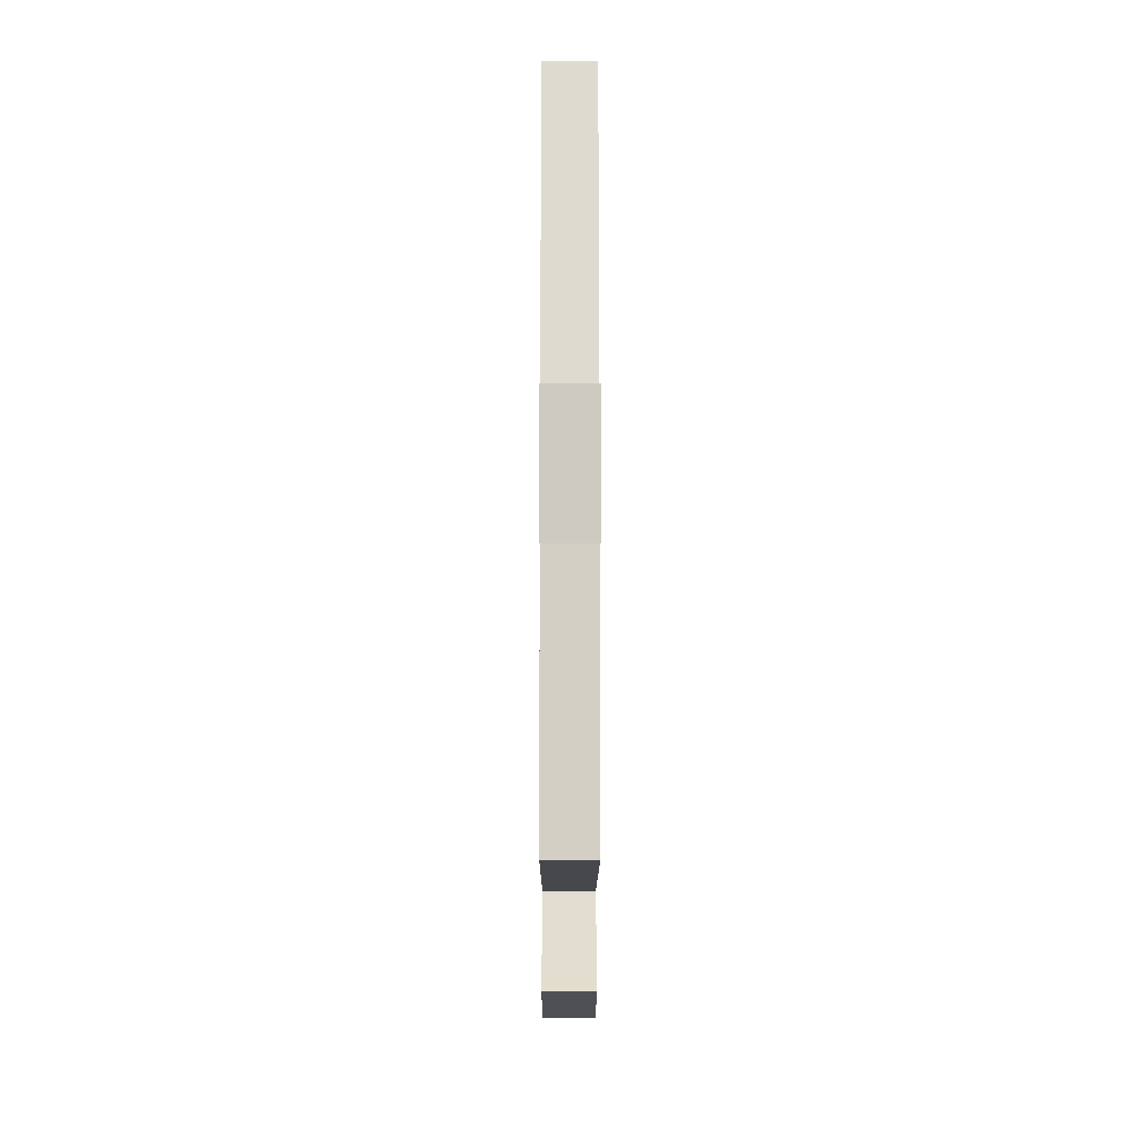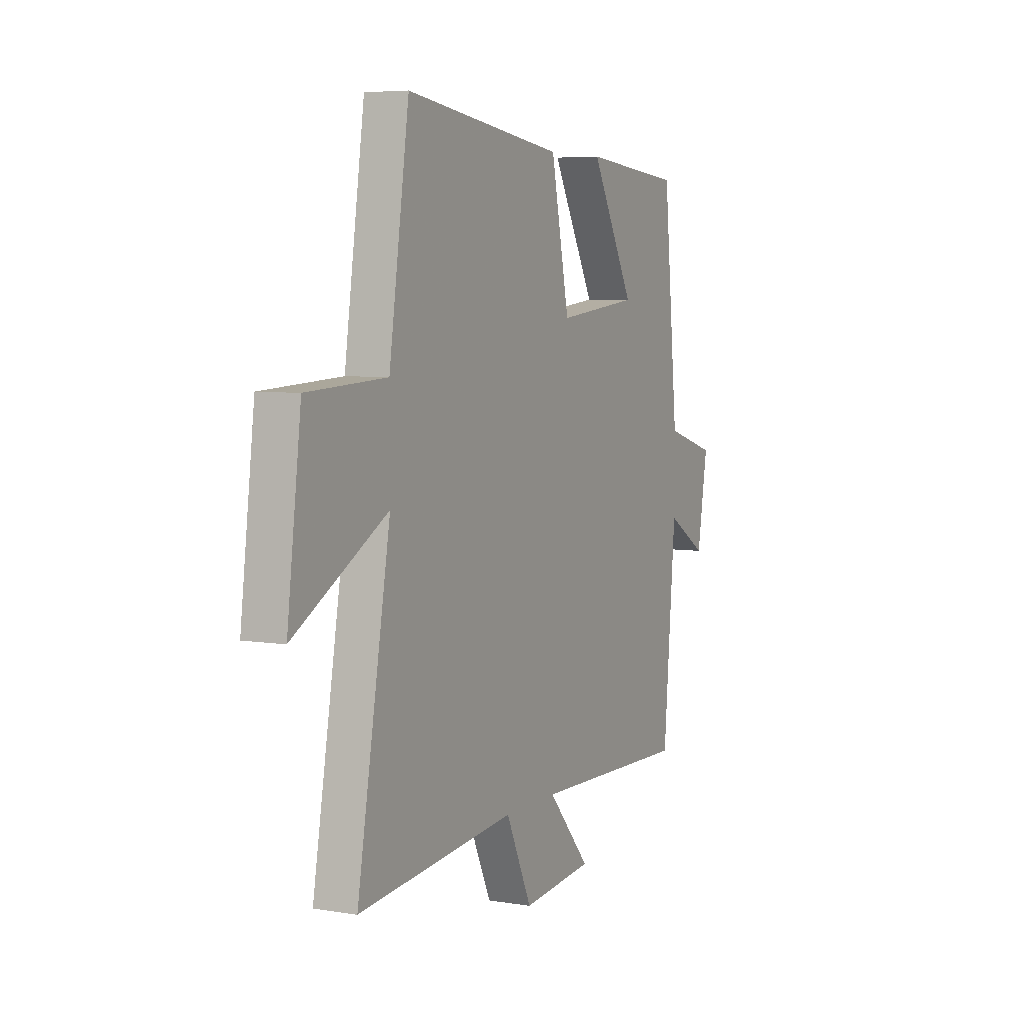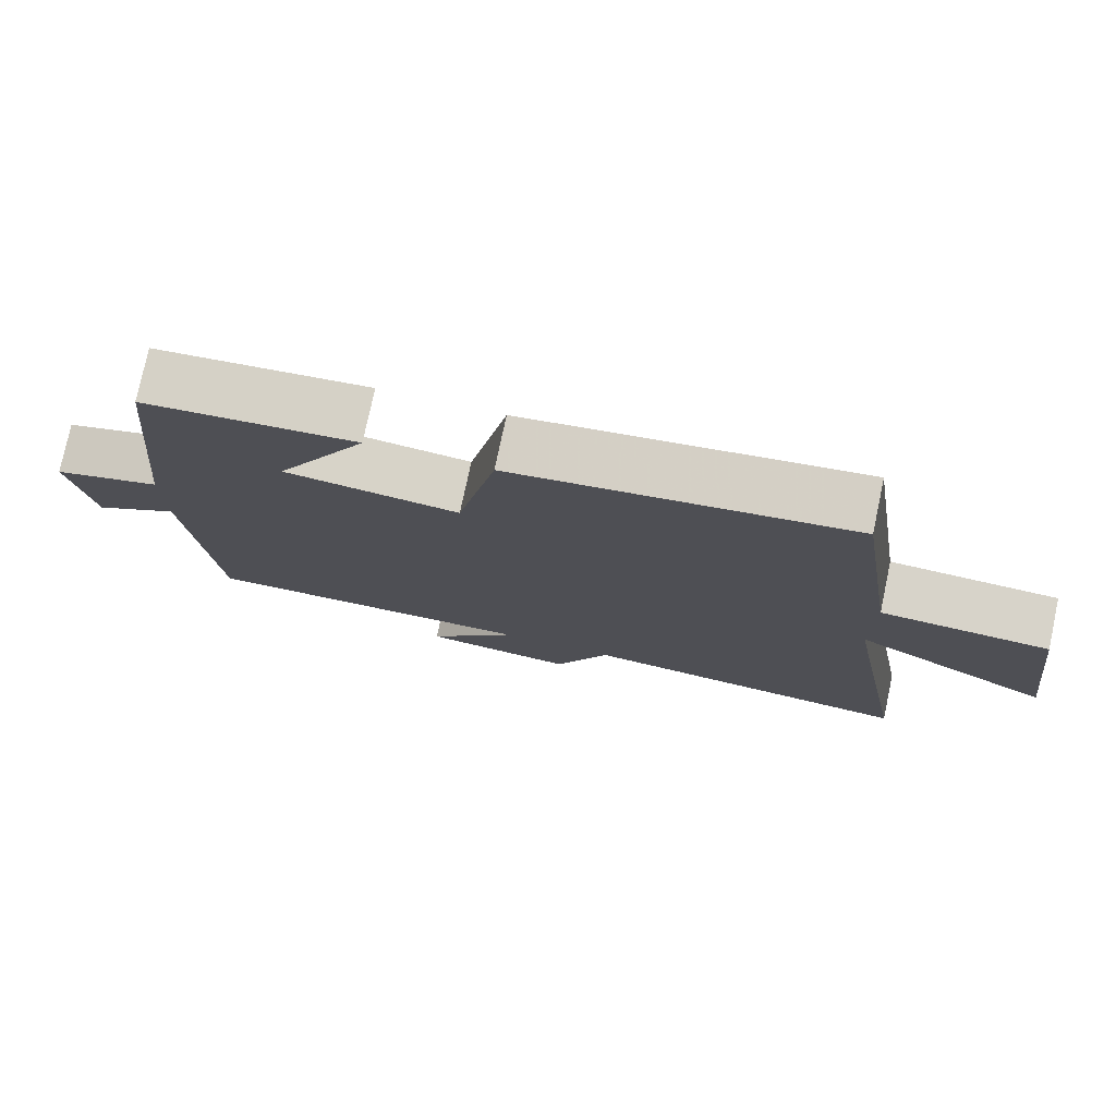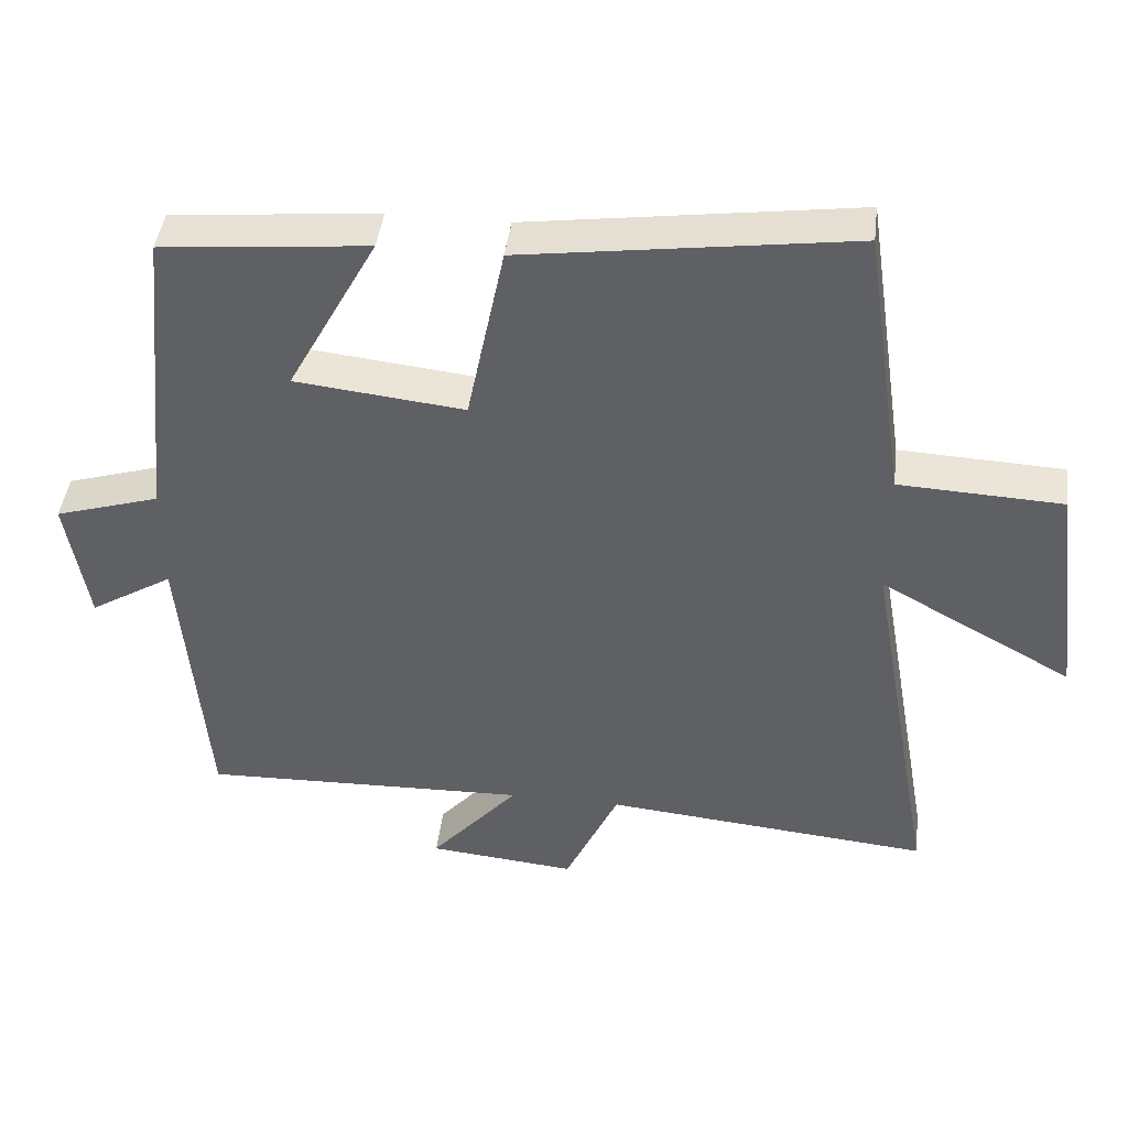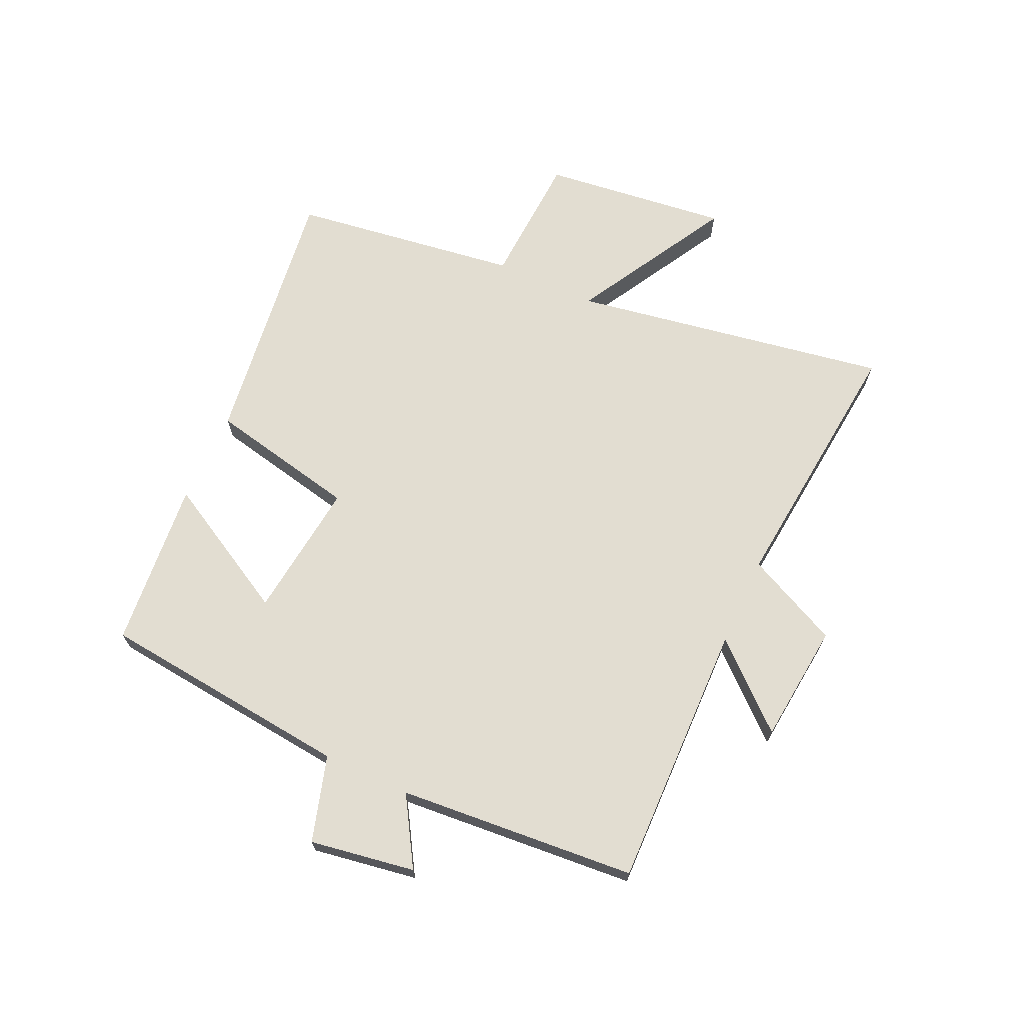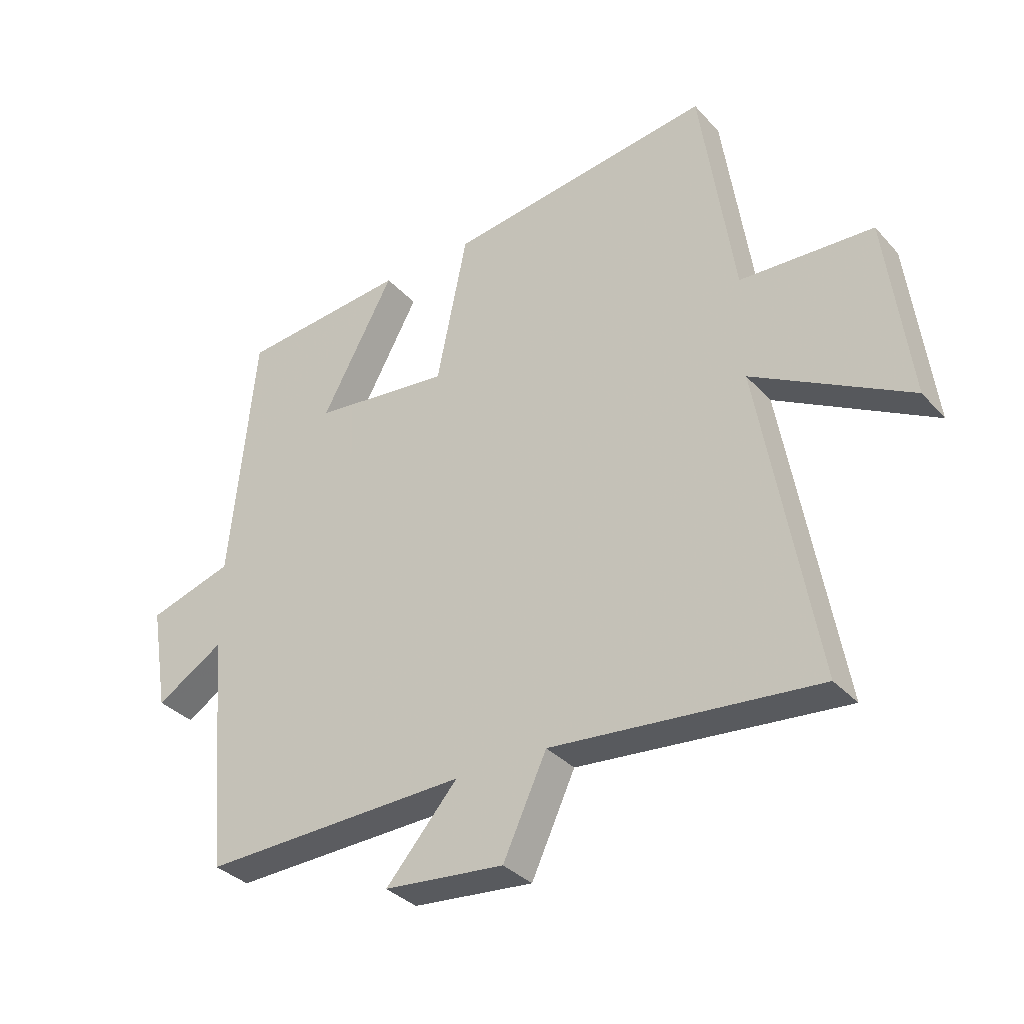
<metadata>
{"format":"obj","ext":"obj","renderer":"f3d","projection":"perspective","resolution":1024,"background":"white","views":[{"elev":-13.2,"azim":89.9,"up":"+Z"},{"elev":5.8,"azim":-63.4,"up":"+Z"},{"elev":76.9,"azim":-168.0,"up":"+Z"},{"elev":43.1,"azim":-173.1,"up":"+Z"},{"elev":68.6,"azim":115.0,"up":"+Y"},{"elev":-34.2,"azim":-144.6,"up":"+Z"}]}
</metadata>
<code>
v -0.595 0.07 -0.543
v -0.5 0.07 -0.004
v -0.766 0.07 -0.151
v -0.726 0.07 0.165
v -0.5 0.07 0.176
v -0.443 0.07 0.562
v 0.01 0.07 0.5
v 0.062 0.07 0.246
v 0.296 0.07 0.272
v 0.172 0.07 0.5
v 0.457 0.07 0.473
v 0.5 0.07 0.044
v 0.645 0.07 0
v 0.615 0.07 -0.178
v 0.5 0.07 -0.108
v 0.465 0.07 -0.513
v 0.012 0.07 -0.5
v 0.134 0.07 -0.639
v -0.07 0.07 -0.659
v -0.144 0.07 -0.5
v -0.595 0 -0.543
v -0.5 0 -0.004
v -0.766 0 -0.151
v -0.726 0 0.165
v -0.5 0 0.176
v -0.443 0 0.562
v 0.01 0 0.5
v 0.062 0 0.246
v 0.296 0 0.272
v 0.172 0 0.5
v 0.457 0 0.473
v 0.5 0 0.044
v 0.645 0 0
v 0.615 0 -0.178
v 0.5 0 -0.108
v 0.465 0 -0.513
v 0.012 0 -0.5
v 0.134 0 -0.639
v -0.07 0 -0.659
v -0.144 0 -0.5
f 17 18 19 20
f 15 16 17
f 15 17 20
f 12 13 14 15
f 20 1 2
f 15 20 2
f 12 15 2
f 9 10 11 12
f 8 9 12 2
f 7 8 2
f 6 7 2
f 5 6 2
f 2 3 4 5
f 40 39 38 37
f 37 36 35
f 40 37 35
f 35 34 33 32
f 22 21 40
f 22 40 35
f 22 35 32
f 32 31 30 29
f 22 32 29 28
f 22 28 27
f 22 27 26
f 22 26 25
f 25 24 23 22
f 1 21 22 2
f 2 22 23 3
f 3 23 24 4
f 4 24 25 5
f 5 25 26 6
f 6 26 27 7
f 7 27 28 8
f 8 28 29 9
f 9 29 30 10
f 10 30 31 11
f 11 31 32 12
f 12 32 33 13
f 13 33 34 14
f 14 34 35 15
f 15 35 36 16
f 16 36 37 17
f 17 37 38 18
f 18 38 39 19
f 19 39 40 20
f 20 40 21 1

</code>
